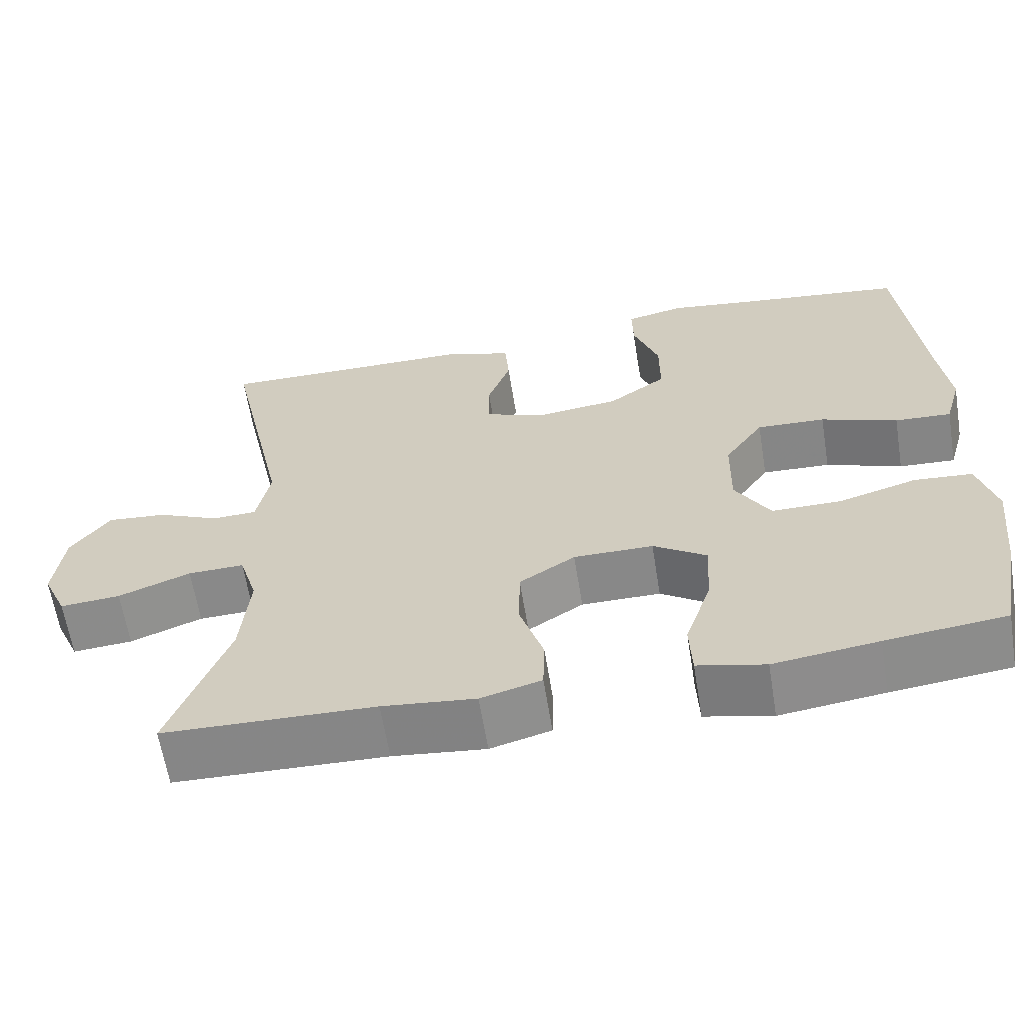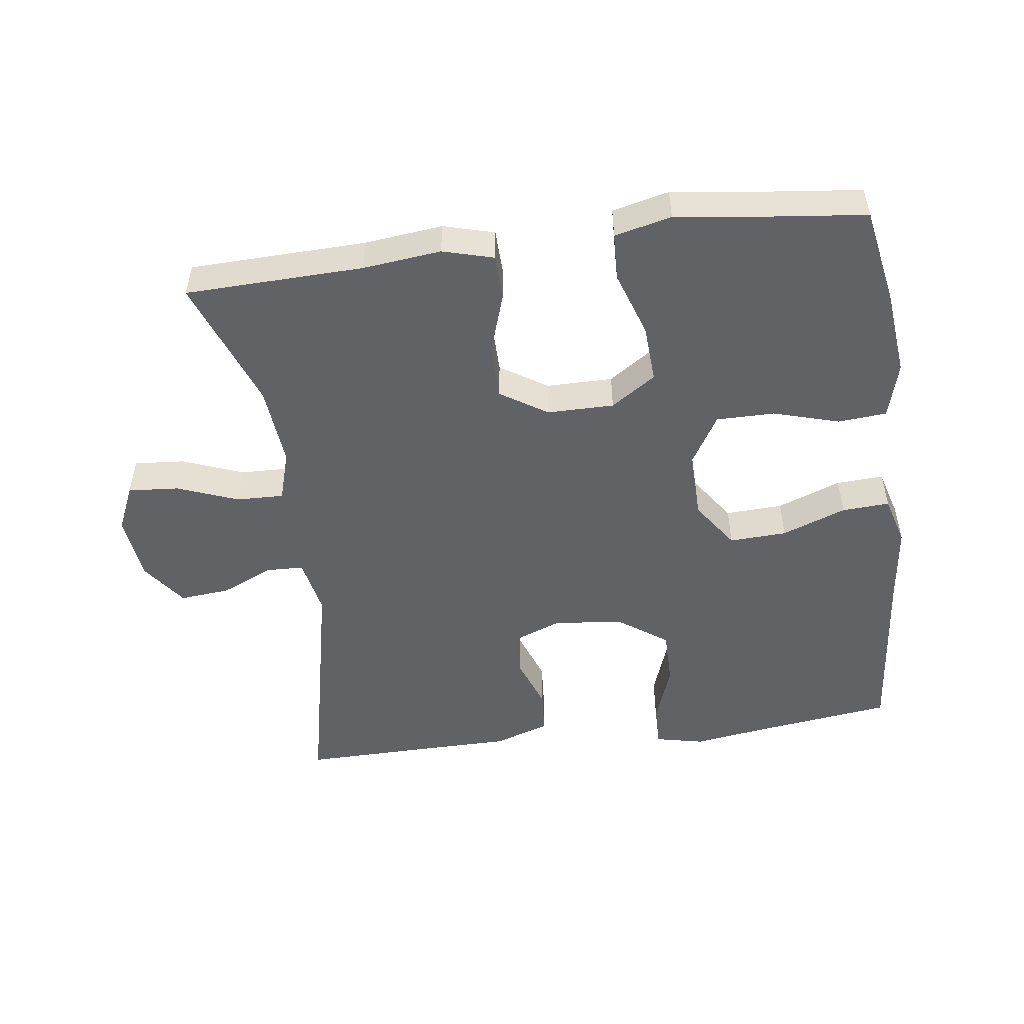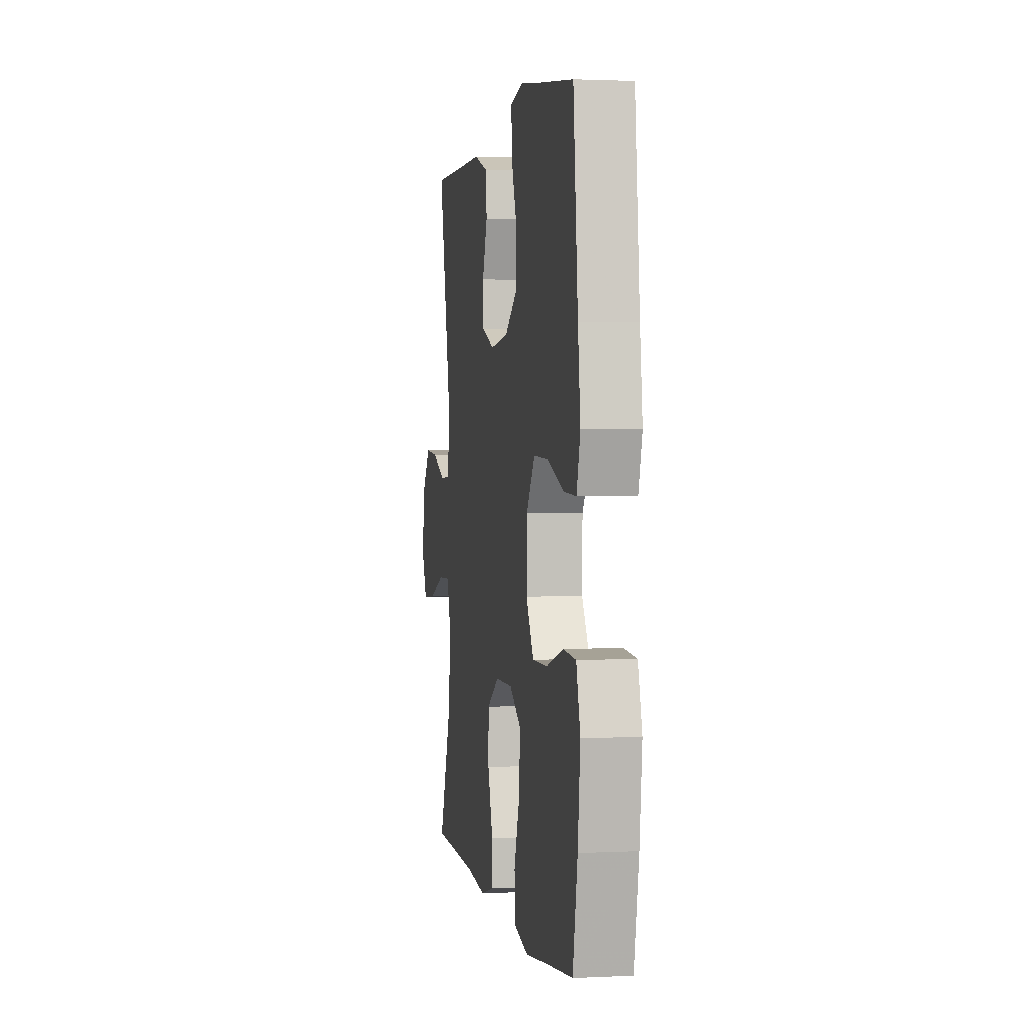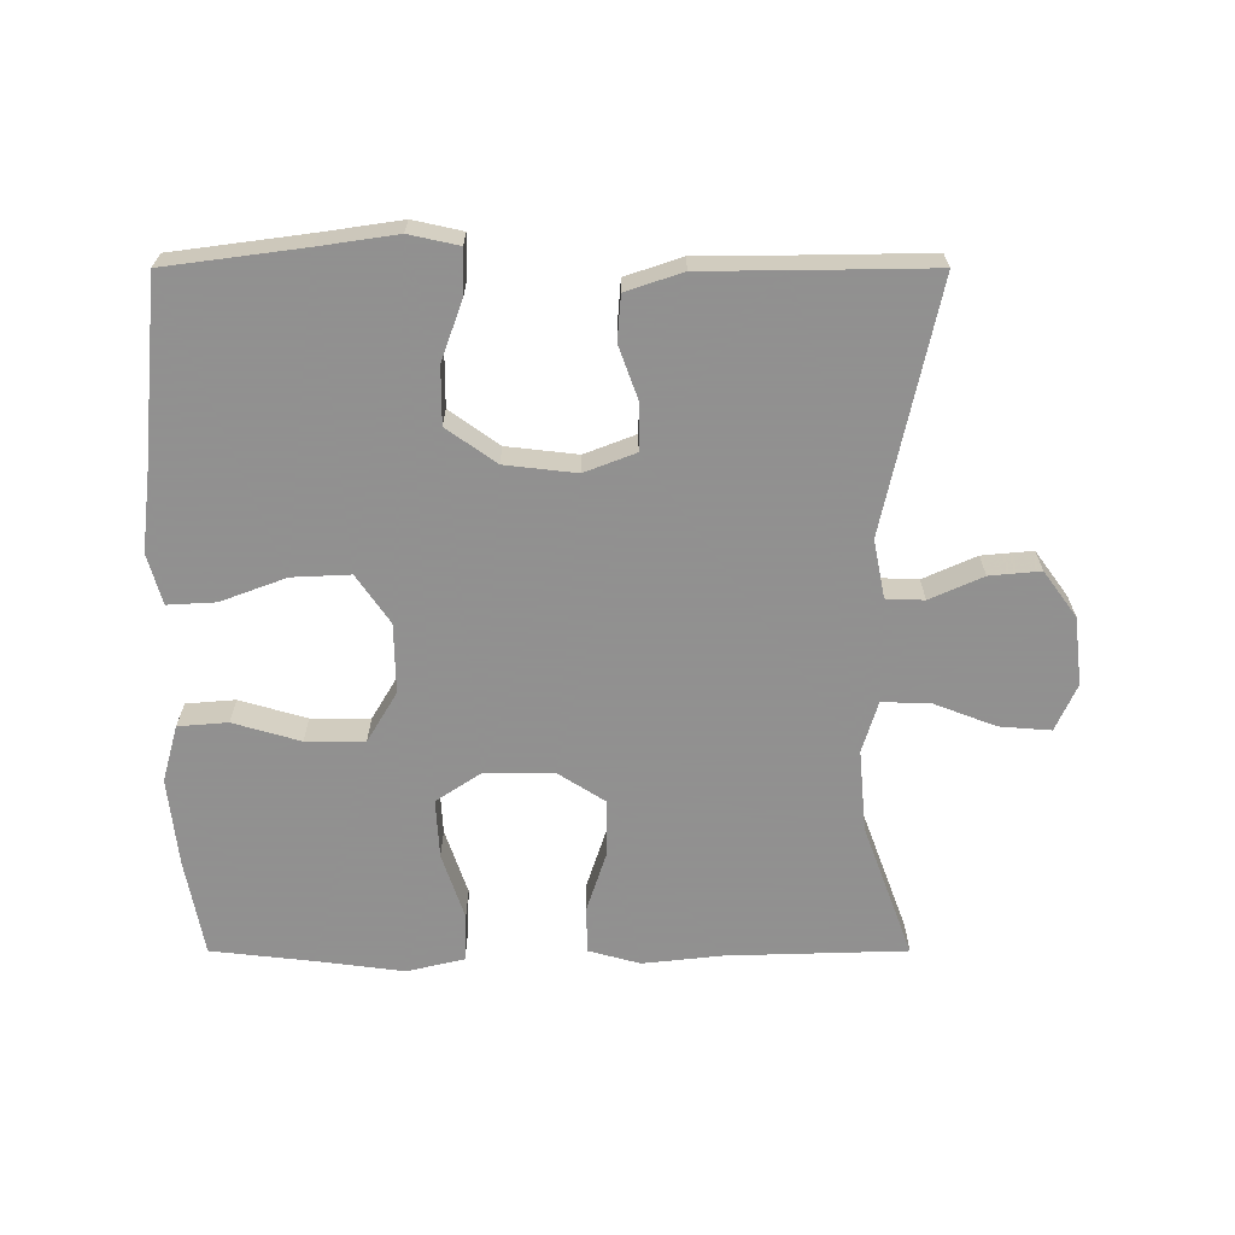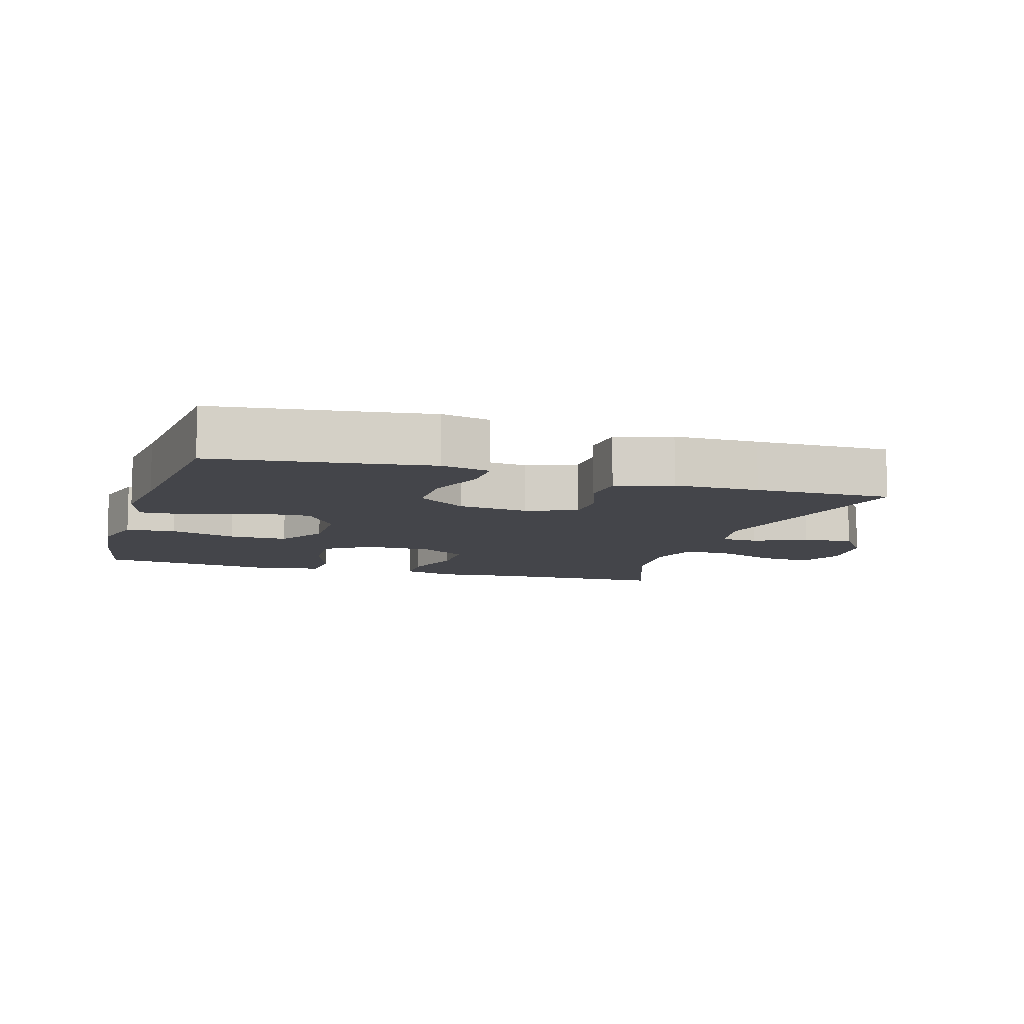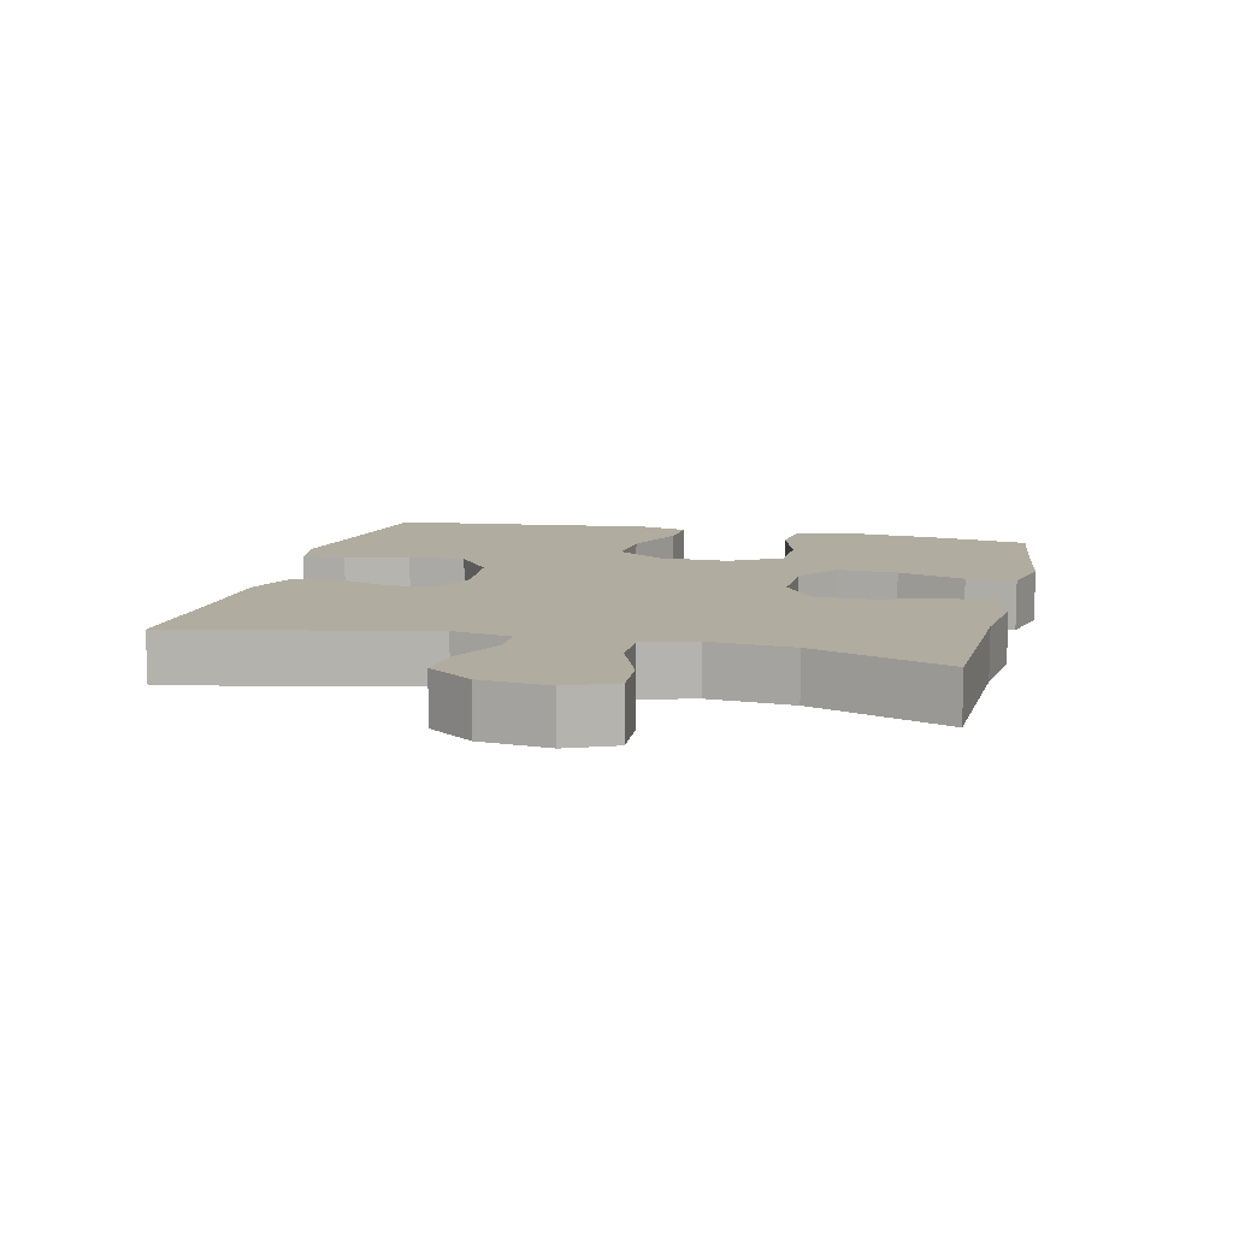
<metadata>
{"format":"obj","ext":"obj","renderer":"f3d","projection":"perspective","resolution":1024,"background":"white","views":[{"elev":-62.7,"azim":-170.8,"up":"+Z"},{"elev":-50.6,"azim":-172.4,"up":"+Y"},{"elev":1.6,"azim":-100.1,"up":"+Z"},{"elev":-65.8,"azim":-0.0,"up":"+Y"},{"elev":-9.3,"azim":-17.2,"up":"+Y"},{"elev":10.1,"azim":103.6,"up":"+Y"}]}
</metadata>
<code>
v -0.5 0.07 0.5
v -0.297 0.07 0.527
v -0.182 0.07 0.544
v -0.109 0.07 0.528
v -0.11 0.07 0.464
v -0.142 0.07 0.374
v -0.142 0.07 0.29
v -0.069 0.07 0.238
v 0.036 0.07 0.226
v 0.111 0.07 0.255
v 0.112 0.07 0.322
v 0.083 0.07 0.402
v 0.088 0.07 0.468
v 0.171 0.07 0.496
v 0.297 0.07 0.497
v 0.5 0.07 0.5
v 0.421 0.07 0.134
v 0.438 0.07 0.048
v 0.494 0.07 0.046
v 0.572 0.07 0.081
v 0.647 0.07 0.088
v 0.696 0.07 0.021
v 0.708 0.07 -0.079
v 0.677 0.07 -0.148
v 0.601 0.07 -0.142
v 0.51 0.07 -0.107
v 0.439 0.07 -0.105
v 0.416 0.07 -0.181
v 0.427 0.07 -0.302
v 0.5 0.07 -0.5
v 0.234 0.07 -0.508
v 0.117 0.07 -0.521
v 0.041 0.07 -0.5
v 0.039 0.07 -0.432
v 0.069 0.07 -0.34
v 0.068 0.07 -0.258
v -0.002 0.07 -0.213
v -0.102 0.07 -0.213
v -0.169 0.07 -0.258
v -0.164 0.07 -0.345
v -0.131 0.07 -0.443
v -0.134 0.07 -0.514
v -0.219 0.07 -0.534
v -0.35 0.07 -0.517
v -0.5 0.07 -0.5
v -0.527 0.07 -0.355
v -0.541 0.07 -0.226
v -0.518 0.07 -0.142
v -0.445 0.07 -0.136
v -0.346 0.07 -0.165
v -0.259 0.07 -0.165
v -0.215 0.07 -0.091
v -0.217 0.07 0.012
v -0.266 0.07 0.083
v -0.352 0.07 0.079
v -0.448 0.07 0.043
v -0.519 0.07 0.039
v -0.54 0.07 0.113
v -0.526 0.07 0.231
v -0.5 0 0.5
v -0.297 0 0.527
v -0.182 0 0.544
v -0.109 0 0.528
v -0.11 0 0.464
v -0.142 0 0.374
v -0.142 0 0.29
v -0.069 0 0.238
v 0.036 0 0.226
v 0.111 0 0.255
v 0.112 0 0.322
v 0.083 0 0.402
v 0.088 0 0.468
v 0.171 0 0.496
v 0.297 0 0.497
v 0.5 0 0.5
v 0.421 0 0.134
v 0.438 0 0.048
v 0.494 0 0.046
v 0.572 0 0.081
v 0.647 0 0.088
v 0.696 0 0.021
v 0.708 0 -0.079
v 0.677 0 -0.148
v 0.601 0 -0.142
v 0.51 0 -0.107
v 0.439 0 -0.105
v 0.416 0 -0.181
v 0.427 0 -0.302
v 0.5 0 -0.5
v 0.234 0 -0.508
v 0.117 0 -0.521
v 0.041 0 -0.5
v 0.039 0 -0.432
v 0.069 0 -0.34
v 0.068 0 -0.258
v -0.002 0 -0.213
v -0.102 0 -0.213
v -0.169 0 -0.258
v -0.164 0 -0.345
v -0.131 0 -0.443
v -0.134 0 -0.514
v -0.219 0 -0.534
v -0.35 0 -0.517
v -0.5 0 -0.5
v -0.527 0 -0.355
v -0.541 0 -0.226
v -0.518 0 -0.142
v -0.445 0 -0.136
v -0.346 0 -0.165
v -0.259 0 -0.165
v -0.215 0 -0.091
v -0.217 0 0.012
v -0.266 0 0.083
v -0.352 0 0.079
v -0.448 0 0.043
v -0.519 0 0.039
v -0.54 0 0.113
v -0.526 0 0.231
f 56 57 58 59
f 55 56 59 1
f 54 55 1 2
f 53 54 2 3
f 52 53 3
f 47 48 49 50
f 47 50 51
f 44 45 46 47
f 44 47 51
f 43 44 51 52
f 40 41 42 43
f 39 40 43 52
f 32 33 34 35
f 31 32 35 36
f 29 30 31 36
f 28 29 36 37
f 23 24 25 26
f 23 26 27
f 22 23 27
f 19 20 21 22
f 18 19 22 27
f 17 18 27 28
f 15 16 17
f 11 12 13 14
f 10 11 14 15
f 3 4 5 6
f 3 6 7
f 38 39 52 3
f 10 15 17 28
f 9 10 28 37
f 8 9 37 38
f 38 3 7
f 7 8 38
f 118 117 116 115
f 60 118 115 114
f 61 60 114 113
f 62 61 113 112
f 62 112 111
f 109 108 107 106
f 110 109 106
f 106 105 104 103
f 110 106 103
f 111 110 103 102
f 102 101 100 99
f 111 102 99 98
f 94 93 92 91
f 95 94 91 90
f 95 90 89 88
f 96 95 88 87
f 85 84 83 82
f 86 85 82
f 86 82 81
f 81 80 79 78
f 86 81 78 77
f 87 86 77 76
f 76 75 74
f 73 72 71 70
f 74 73 70 69
f 65 64 63 62
f 66 65 62
f 62 111 98 97
f 87 76 74 69
f 96 87 69 68
f 97 96 68 67
f 66 62 97
f 97 67 66
f 1 60 61 2
f 2 61 62 3
f 3 62 63 4
f 4 63 64 5
f 5 64 65 6
f 6 65 66 7
f 7 66 67 8
f 8 67 68 9
f 9 68 69 10
f 10 69 70 11
f 11 70 71 12
f 12 71 72 13
f 13 72 73 14
f 14 73 74 15
f 15 74 75 16
f 16 75 76 17
f 17 76 77 18
f 18 77 78 19
f 19 78 79 20
f 20 79 80 21
f 21 80 81 22
f 22 81 82 23
f 23 82 83 24
f 24 83 84 25
f 25 84 85 26
f 26 85 86 27
f 27 86 87 28
f 28 87 88 29
f 29 88 89 30
f 30 89 90 31
f 31 90 91 32
f 32 91 92 33
f 33 92 93 34
f 34 93 94 35
f 35 94 95 36
f 36 95 96 37
f 37 96 97 38
f 38 97 98 39
f 39 98 99 40
f 40 99 100 41
f 41 100 101 42
f 42 101 102 43
f 43 102 103 44
f 44 103 104 45
f 45 104 105 46
f 46 105 106 47
f 47 106 107 48
f 48 107 108 49
f 49 108 109 50
f 50 109 110 51
f 51 110 111 52
f 52 111 112 53
f 53 112 113 54
f 54 113 114 55
f 55 114 115 56
f 56 115 116 57
f 57 116 117 58
f 58 117 118 59
f 59 118 60 1

</code>
